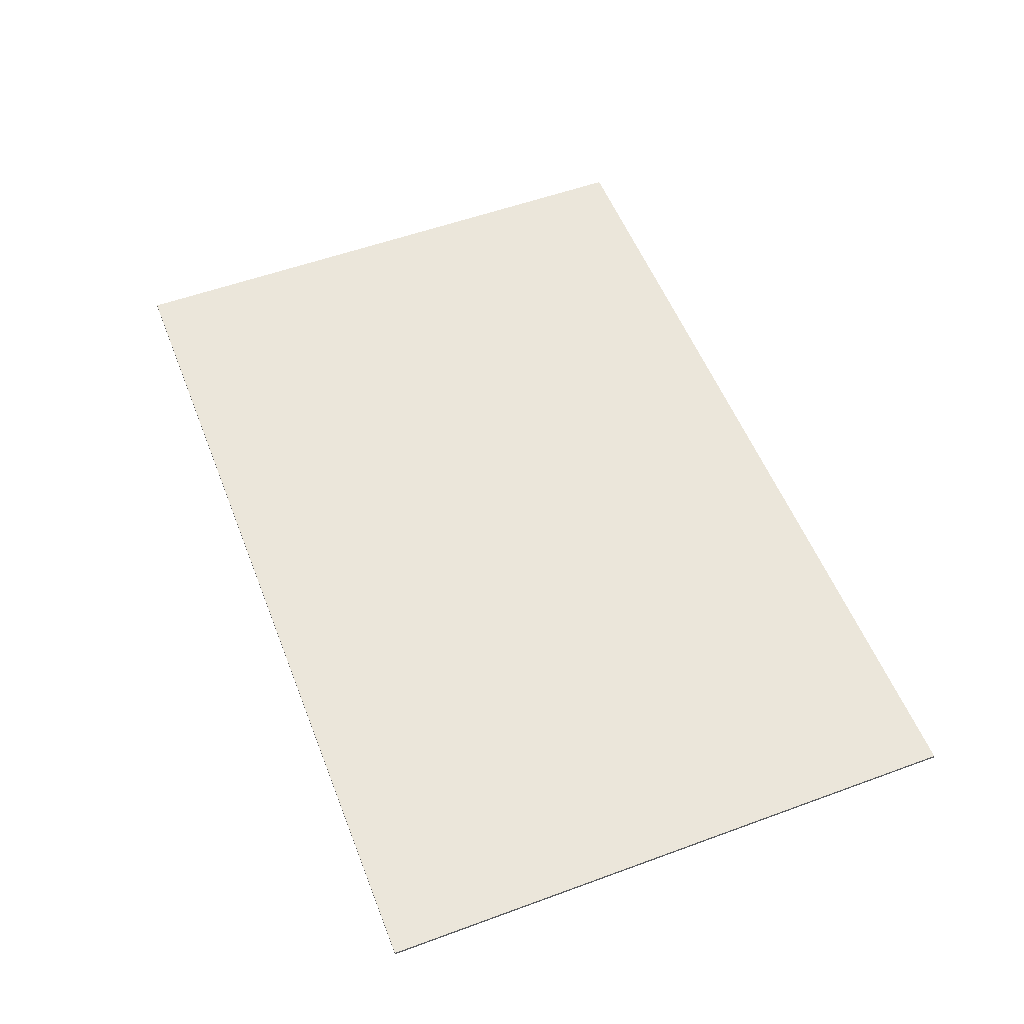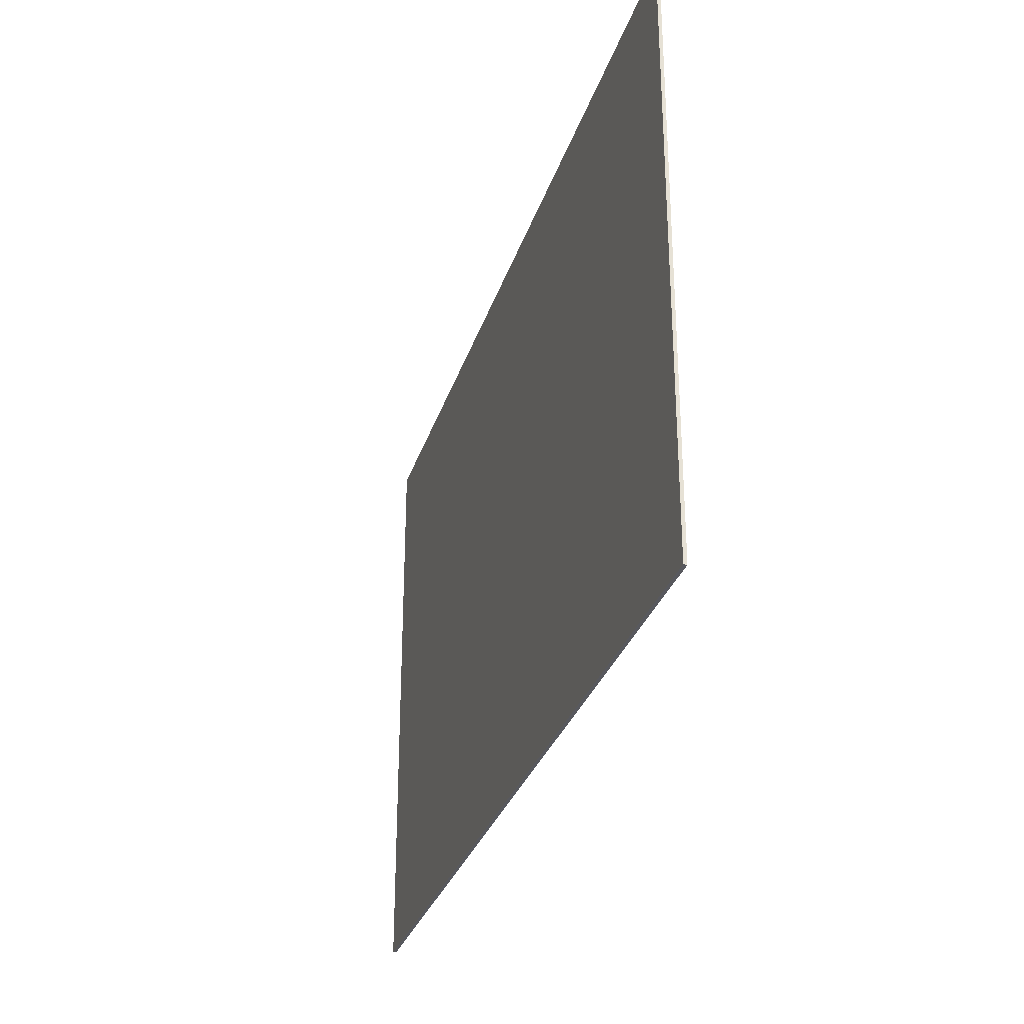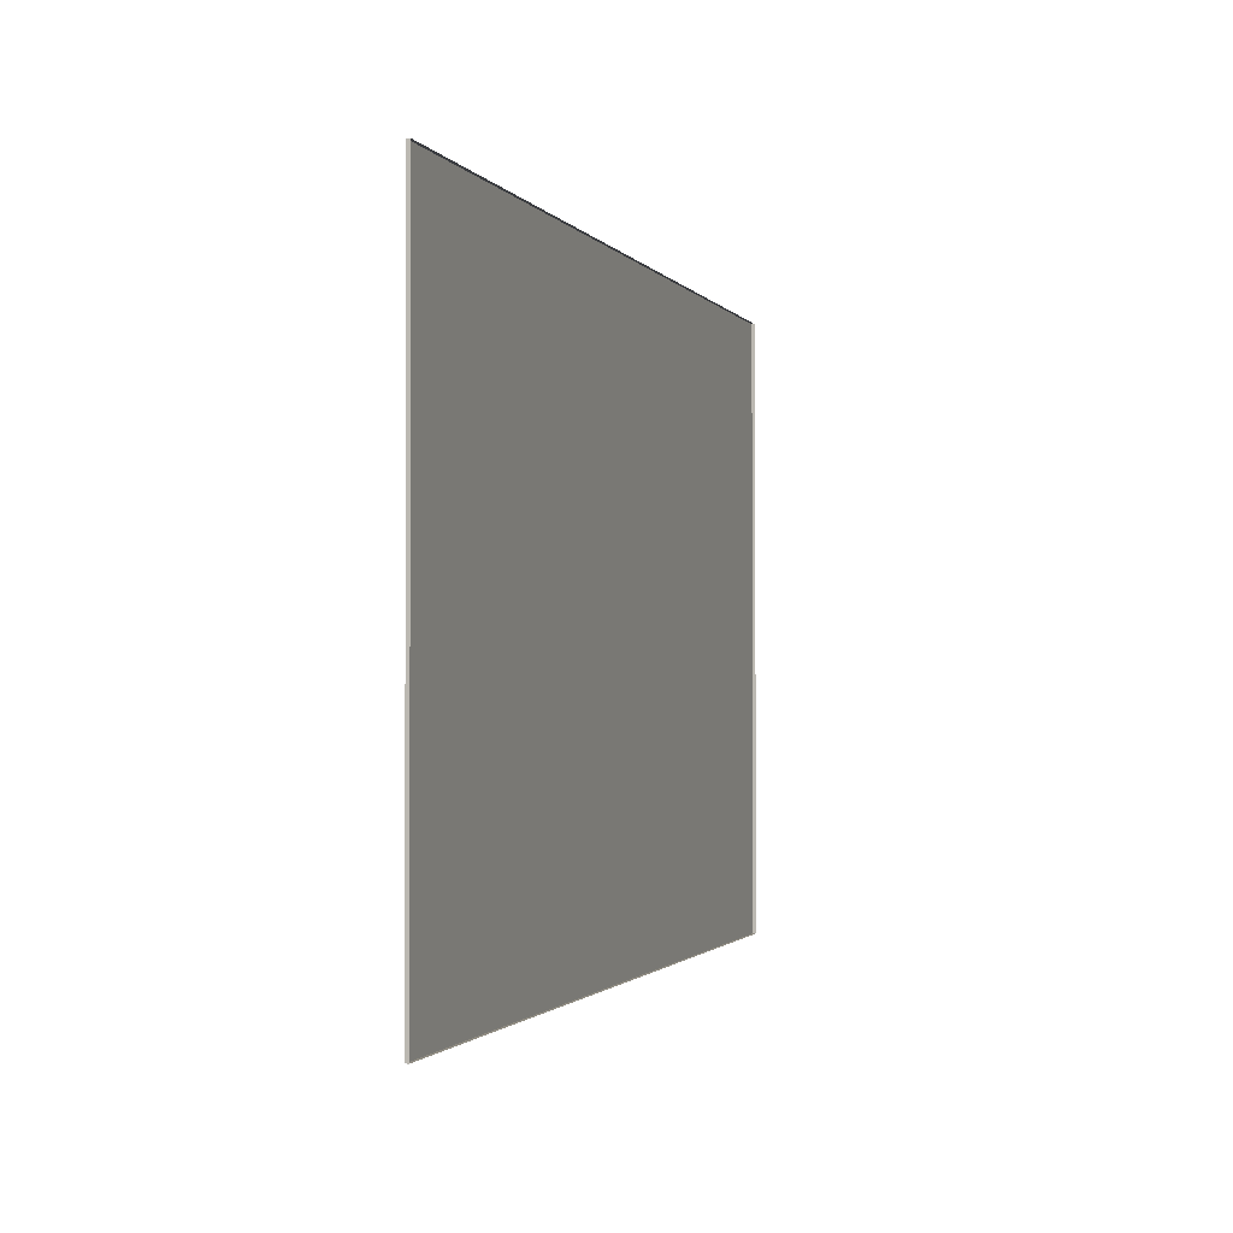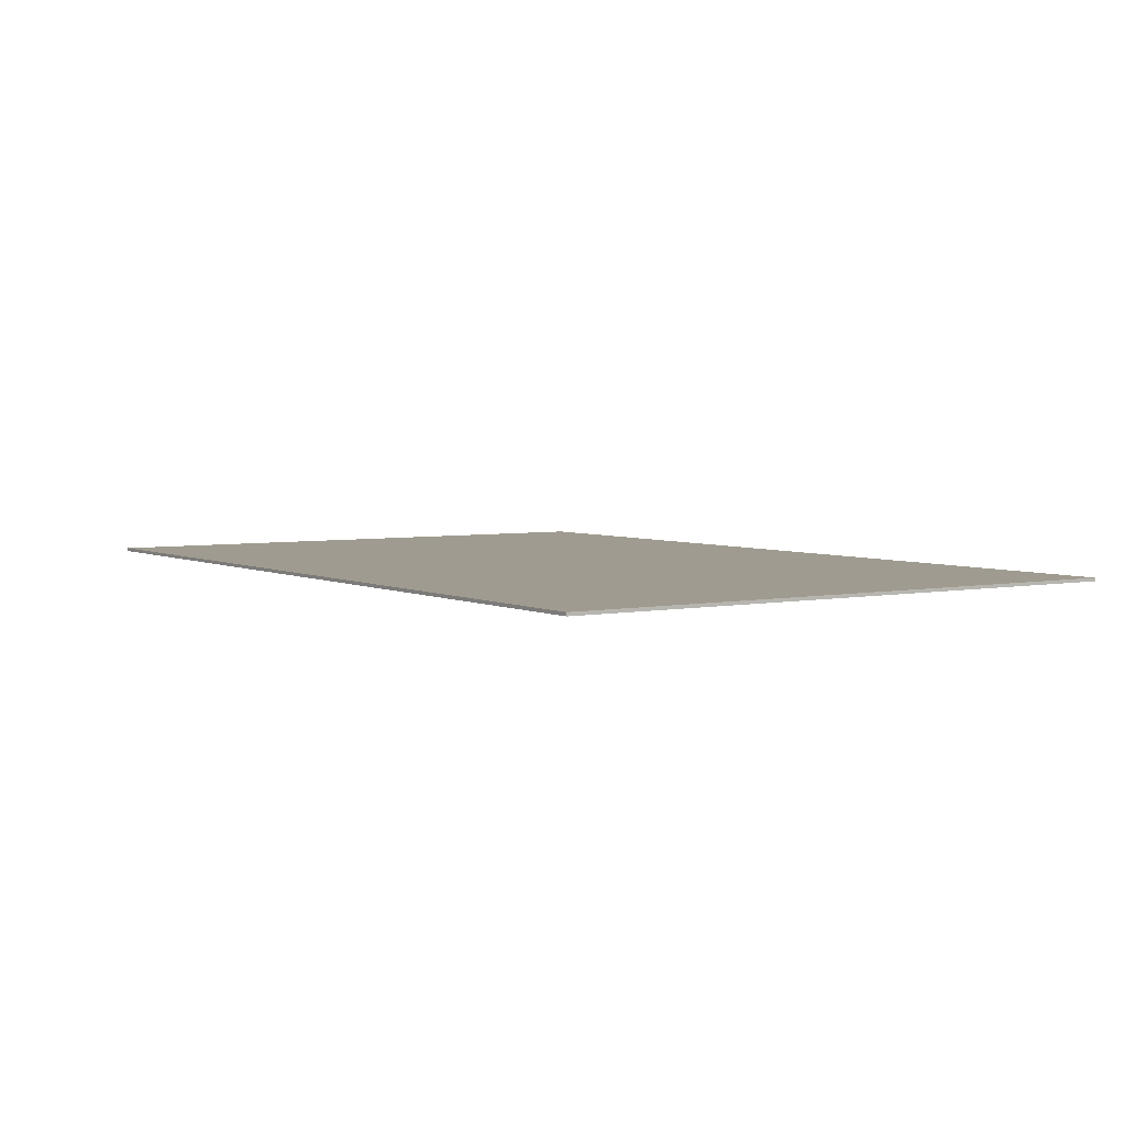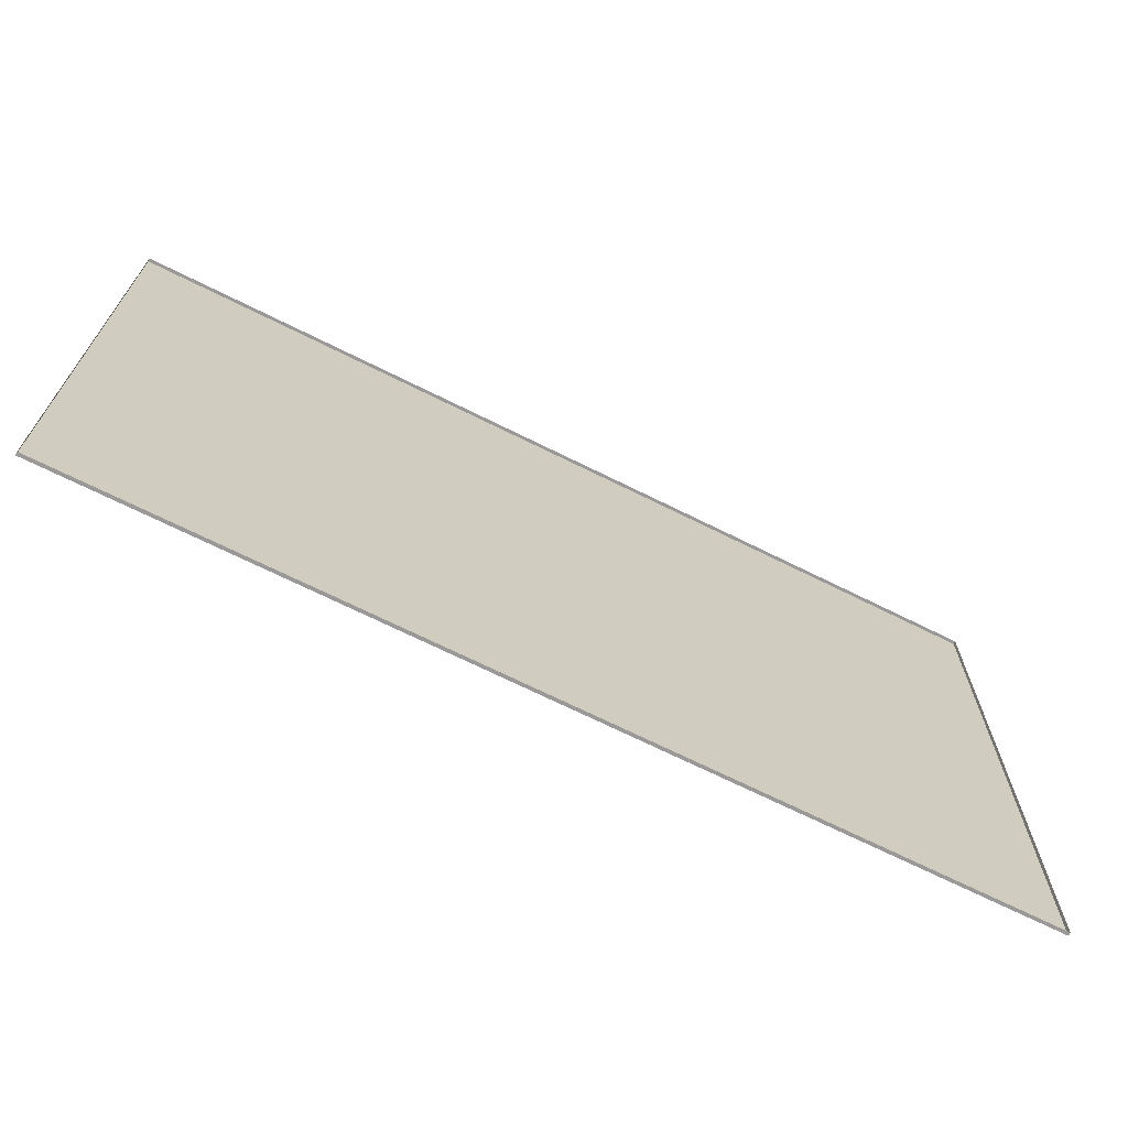
<metadata>
{"format":"obj","ext":"obj","renderer":"f3d","projection":"perspective","resolution":1024,"background":"white","views":[{"elev":54.7,"azim":68.8,"up":"+Z"},{"elev":-30.3,"azim":73.7,"up":"+Y"},{"elev":-1.5,"azim":107.3,"up":"+Y"},{"elev":4.2,"azim":-123.7,"up":"+Z"},{"elev":-68.9,"azim":153.4,"up":"+Y"}]}
</metadata>
<code>
g pay
v -0.2982 -0.1966 0.001081
v -0.2982 0.1966 0.001081
v 0.2982 0.1966 0.001081
v 0.2982 -0.1966 0.001081
v -0.2982 0.1966 0.001081
v -0.2982 0.1966 -0.001081
v 0.2982 0.1966 -0.001081
v 0.2982 0.1966 0.001081
v -0.2982 -0.1966 -0.001081
v -0.2982 -0.1966 0.001081
v 0.2982 -0.1966 0.001081
v 0.2982 -0.1966 -0.001081
v 0.2982 -0.1966 0.001081
v 0.2982 0.1966 0.001081
v 0.2982 0.1966 -0.001081
v 0.2982 -0.1966 -0.001081
v -0.2982 -0.1966 -0.001081
v -0.2982 0.1966 -0.001081
v -0.2982 0.1966 0.001081
v -0.2982 -0.1966 0.001081
f -18 -19 -20
f -17 -18 -20
f -14 -15 -16
f -13 -14 -16
f -10 -11 -12
f -9 -10 -12
f -6 -7 -8
f -5 -6 -8
f -2 -3 -4
f -1 -2 -4

</code>
